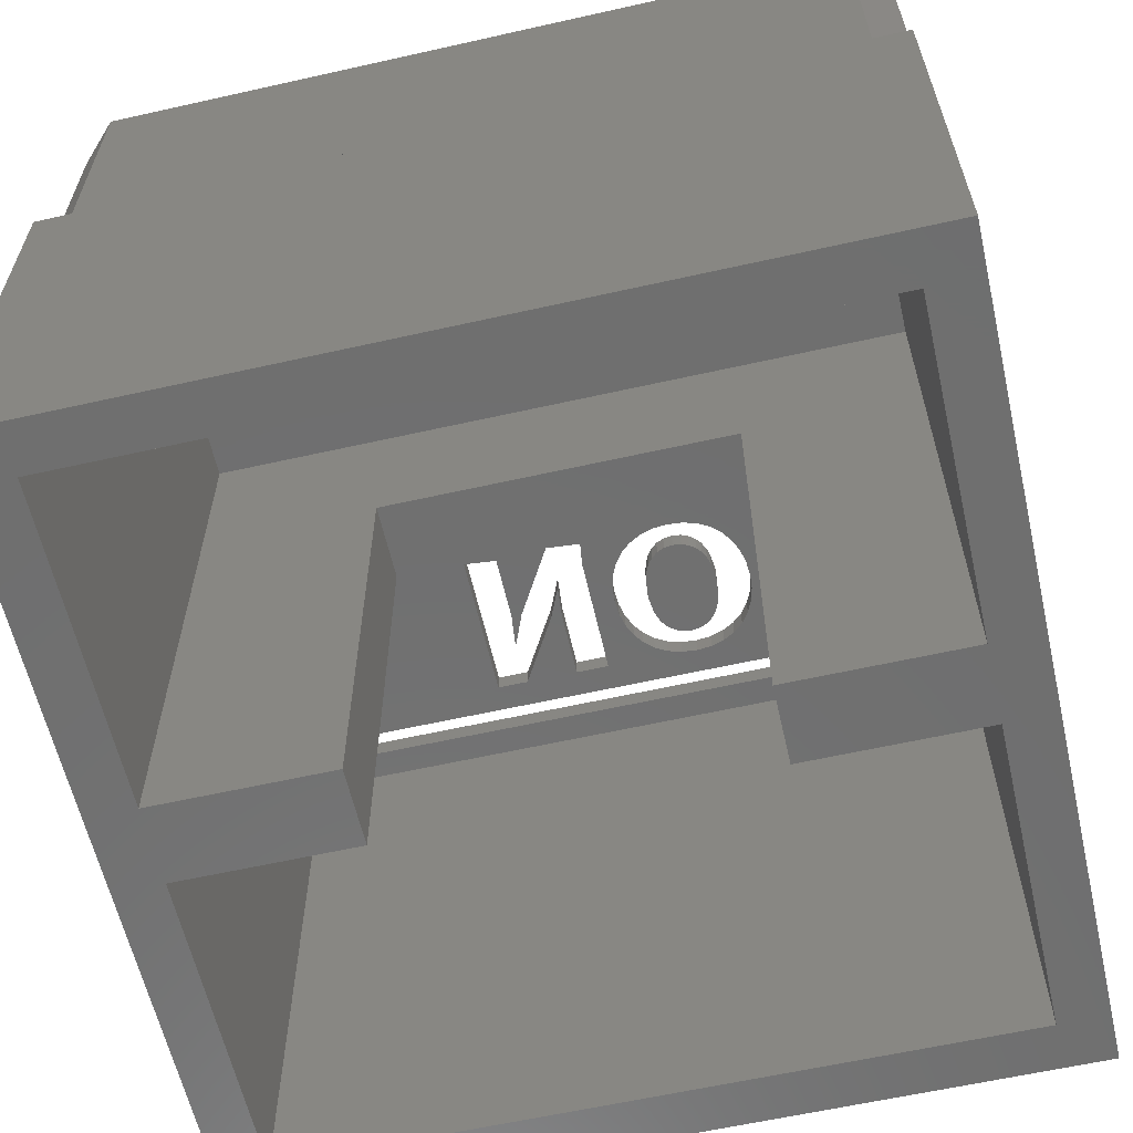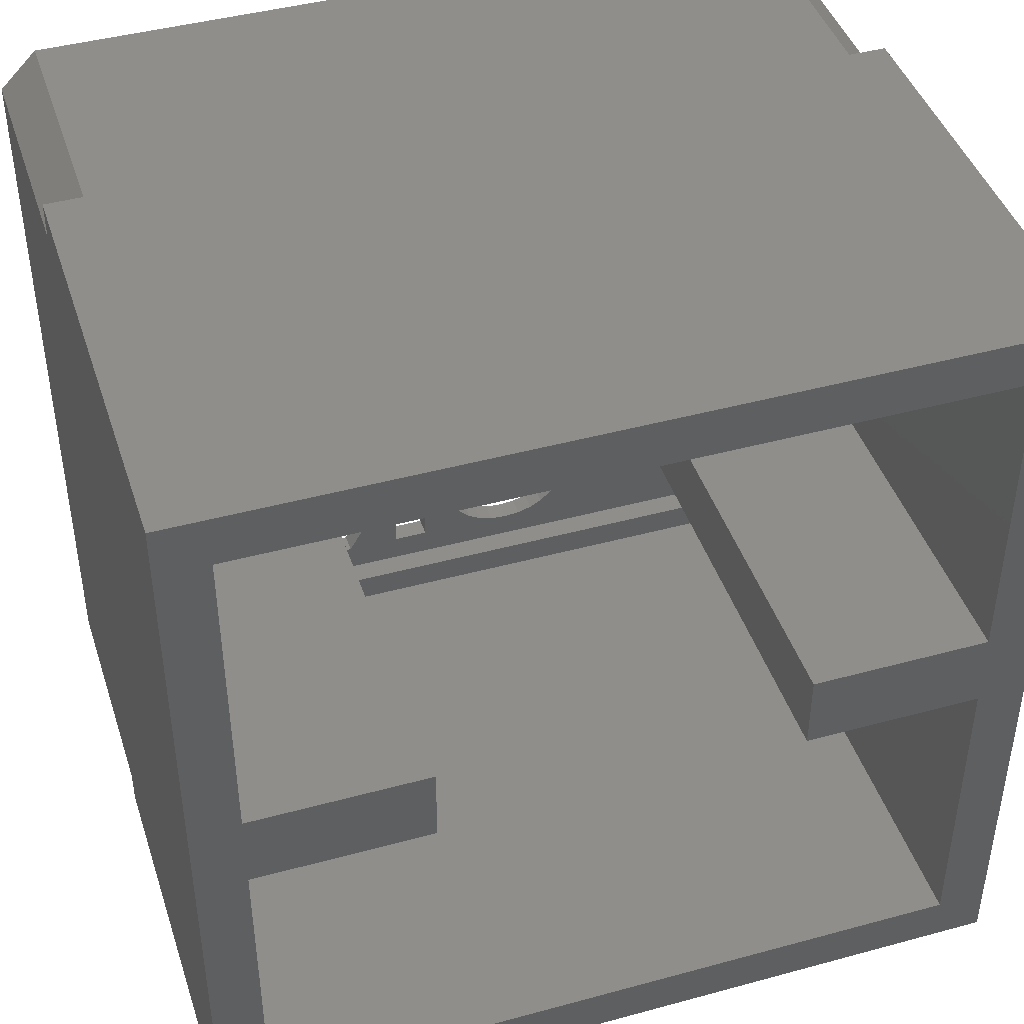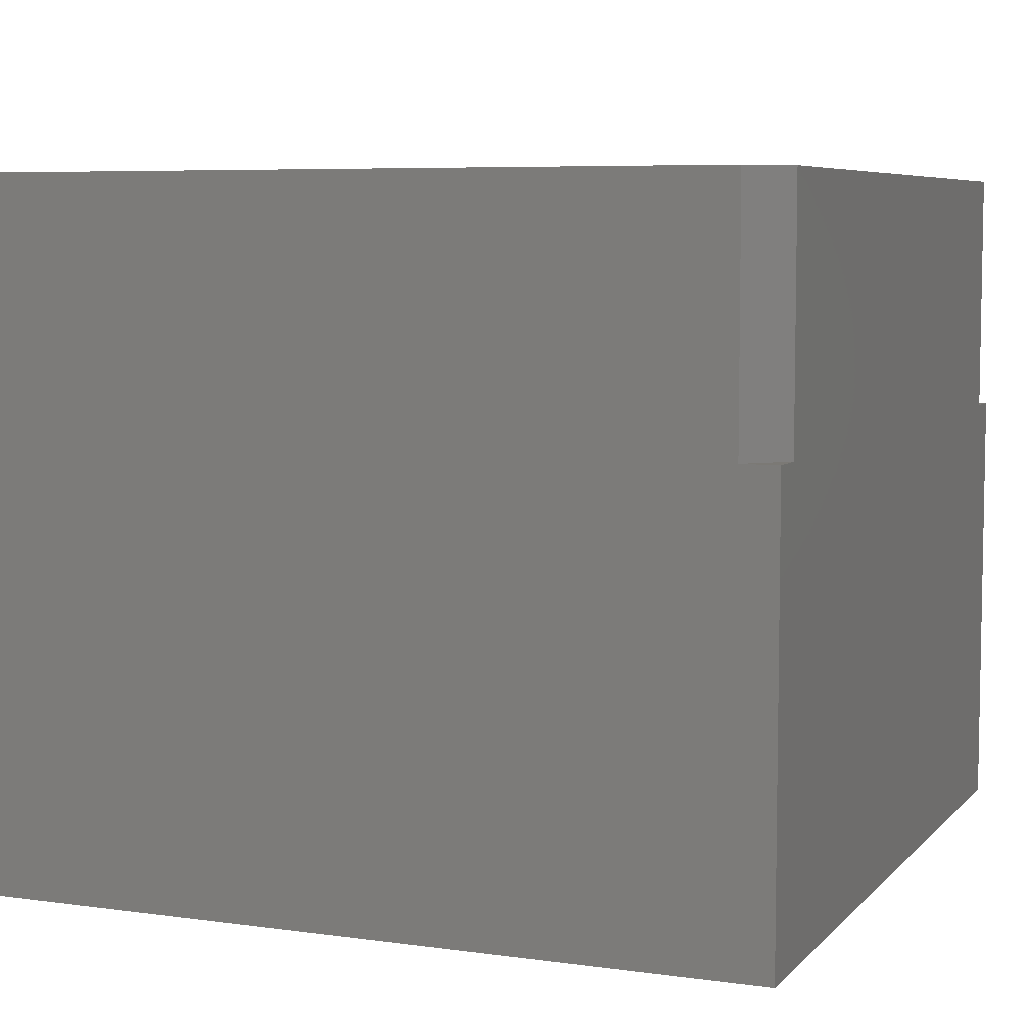
<metadata>
{"format":"stl","ext":"stl","renderer":"f3d","projection":"perspective","resolution":1024,"background":"white","views":[{"elev":-61.1,"azim":-167.1,"up":"+Z"},{"elev":43.6,"azim":162.2,"up":"+Y"},{"elev":6.4,"azim":-67.6,"up":"+Z"}]}
</metadata>
<code>
# stl→obj: 350 verts, 728 faces
v 87.99 15.45 20.08
v 88.01 12.35 20.08
v 87.02 15.52 20.08
v 88.98 12.36 20.08
v 93.64 14.97 20.08
v 93.64 12.35 20.08
v 93.57 15.45 20.08
v 94.9 14.97 20.08
v 94.85 12.35 20.08
v 94.83 15.45 20.08
v 94.9 12.84 20.08
v 83.67 17.18 20.08
v 86.24 15.45 20.08
v 83.67 10.68 20.08
v 98.27 17.18 20.08
v 85.34 12.35 20.08
v 86.16 15.02 20.08
v 88.65 15.52 20.08
v 90.03 15.46 20.08
v 89.18 13.81 20.08
v 89.52 13.81 20.08
v 89.37 12.89 20.08
v 90.69 15.46 20.08
v 91.62 15.45 20.08
v 90.73 12.35 20.08
v 91.55 15.02 20.08
v 92.41 15.52 20.08
v 93.4 12.35 20.08
v 94.37 15.52 20.08
v 94.37 12.35 20.08
v 95.63 15.52 20.08
v 95.63 13.1 20.08
v 96.89 12.83 20.08
v 98.27 10.68 20.08
v 86.02 12.35 20.08
v 87.3 12.35 20.08
v 86.25 13.24 20.08
v 87.06 13.24 20.08
v 89.78 12.3 20.08
v 89.84 12.78 20.08
v 91.4 12.35 20.08
v 92.69 12.35 20.08
v 91.64 13.24 20.08
v 92.45 13.24 20.08
v 96.84 12.35 20.08
v 95.61 12.83 20.08
v 83.67 17.18 20.5
v 83.67 10.68 20.5
v 98.27 10.68 20.5
v 98.27 17.18 20.5
v 93.64 14.97 20.5
v 93.57 15.45 20.5
v 93.64 12.35 20.5
v 88.01 12.35 20.5
v 87.99 15.45 20.5
v 87.02 15.52 20.5
v 88.98 12.36 20.5
v 96.89 12.83 20.5
v 95.63 13.1 20.5
v 95.61 12.83 20.5
v 95.63 15.52 20.5
v 85.34 12.35 20.5
v 86.02 12.35 20.5
v 87.3 12.35 20.5
v 86.25 13.24 20.5
v 87.06 13.24 20.5
v 89.78 12.3 20.5
v 90.73 12.35 20.5
v 89.84 12.78 20.5
v 90.69 15.46 20.5
v 91.4 12.35 20.5
v 92.69 12.35 20.5
v 91.64 13.24 20.5
v 92.45 13.24 20.5
v 93.4 12.35 20.5
v 94.37 12.35 20.5
v 94.85 12.35 20.5
v 94.37 15.52 20.5
v 94.83 15.45 20.5
v 96.84 12.35 20.5
v 86.24 15.45 20.5
v 86.16 15.02 20.5
v 88.65 15.52 20.5
v 90.03 15.46 20.5
v 89.18 13.81 20.5
v 89.52 13.81 20.5
v 89.37 12.89 20.5
v 91.62 15.45 20.5
v 91.55 15.02 20.5
v 92.41 15.52 20.5
v 94.9 14.97 20.5
v 94.9 12.84 20.5
v 86.94 13.69 20.5
v 86.55 14.41 20.5
v 86.37 13.69 20.5
v 86.76 14.41 20.5
v 86.66 15.18 20.5
v 92.33 13.69 20.5
v 91.94 14.41 20.5
v 91.76 13.69 20.5
v 92.15 14.41 20.5
v 92.05 15.18 20.5
v 86.55 14.41 20.08
v 86.94 13.69 20.08
v 86.37 13.69 20.08
v 86.76 14.41 20.08
v 86.66 15.18 20.08
v 91.94 14.41 20.08
v 92.33 13.69 20.08
v 91.76 13.69 20.08
v 92.15 14.41 20.08
v 92.05 15.18 20.08
v 83.67 2.576 20.5
v 84.27 3.176 20.5
v 83.67 9.076 20.5
v 98.27 2.576 20.5
v 97.67 3.176 20.5
v 97.67 8.476 20.5
v 84.27 8.476 20.5
v 98.27 9.076 20.5
v 83.67 2.576 20.08
v 83.67 9.076 20.08
v 98.27 2.576 20.08
v 98.27 9.076 20.08
v 84.27 8.476 20.08
v 97.67 8.476 20.08
v 97.67 3.176 20.08
v 84.27 3.176 20.08
v 88.47 4.476 20.5
v 88.73 4.333 20.08
v 88.47 4.476 20.08
v 88.73 4.333 20.5
v 89.02 4.243 20.08
v 89.02 4.243 20.5
v 89.35 4.213 20.08
v 89.35 4.213 20.5
v 89.69 4.243 20.08
v 89.69 4.243 20.5
v 89.98 4.333 20.08
v 89.98 4.333 20.5
v 90.24 4.476 20.08
v 90.24 4.476 20.5
v 90.45 4.665 20.08
v 90.45 4.665 20.5
v 90.62 4.898 20.5
v 90.62 4.898 20.08
v 90.74 5.169 20.5
v 90.74 5.169 20.08
v 90.81 5.473 20.5
v 90.81 5.473 20.08
v 90.84 5.802 20.5
v 90.84 5.802 20.08
v 90.81 6.132 20.5
v 90.81 6.132 20.08
v 90.73 6.436 20.5
v 90.73 6.436 20.08
v 90.61 6.707 20.08
v 90.61 6.707 20.5
v 90.44 6.939 20.5
v 90.44 6.939 20.08
v 90.23 7.129 20.08
v 90.23 7.129 20.5
v 89.97 7.272 20.08
v 89.97 7.272 20.5
v 89.68 7.362 20.08
v 89.68 7.362 20.5
v 89.35 7.392 20.08
v 89.35 7.392 20.5
v 89.02 7.362 20.08
v 89.02 7.362 20.5
v 88.72 7.272 20.08
v 88.72 7.272 20.5
v 88.46 7.129 20.08
v 88.46 7.129 20.5
v 88.25 6.939 20.08
v 88.25 6.939 20.5
v 88.08 6.707 20.5
v 88.08 6.707 20.08
v 87.96 6.436 20.08
v 87.96 6.436 20.5
v 87.89 6.132 20.08
v 87.89 6.132 20.5
v 87.86 5.802 20.5
v 87.86 5.802 20.08
v 87.89 5.473 20.5
v 87.89 5.473 20.08
v 87.97 5.169 20.5
v 87.97 5.169 20.08
v 88.09 4.898 20.08
v 88.09 4.898 20.5
v 88.26 4.665 20.5
v 88.26 4.665 20.08
v 93.79 7.413 20.5
v 93.79 4.248 20.08
v 93.79 4.248 20.5
v 93.79 7.413 20.08
v 93.09 7.343 20.08
v 93.09 7.343 20.5
v 93.09 5.939 20.08
v 93.09 5.939 20.5
v 93.18 5.179 20.08
v 93.18 5.179 20.5
v 92.87 5.927 20.5
v 92.87 5.927 20.08
v 91.99 7.407 20.5
v 91.99 7.407 20.08
v 91.25 7.345 20.08
v 91.25 7.345 20.5
v 91.32 6.866 20.5
v 91.32 6.866 20.08
v 91.32 4.248 20.5
v 91.32 4.248 20.08
v 92.03 4.248 20.08
v 92.03 4.248 20.5
v 92.03 5.68 20.5
v 92.03 5.68 20.08
v 91.96 6.399 20.5
v 91.96 6.399 20.08
v 92.27 5.699 20.5
v 92.27 5.699 20.08
v 93.14 4.248 20.5
v 93.14 4.248 20.08
v 84.77 3.676 20.5
v 84.77 7.976 20.5
v 97.17 3.676 20.5
v 97.17 7.976 20.5
v 88.63 5.441 20.5
v 88.63 6.248 20.5
v 88.59 5.871 20.5
v 88.68 5.246 20.5
v 88.68 6.42 20.5
v 88.76 6.57 20.5
v 88.76 5.076 20.5
v 88.87 6.696 20.5
v 88.87 4.933 20.5
v 89 6.794 20.5
v 89.01 4.822 20.5
v 89.15 6.857 20.5
v 89.17 4.75 20.5
v 89.34 6.878 20.5
v 89.36 4.727 20.5
v 89.53 6.854 20.5
v 89.55 4.748 20.5
v 89.7 6.783 20.5
v 89.7 4.813 20.5
v 89.83 6.672 20.5
v 89.83 4.913 20.5
v 89.94 6.53 20.5
v 89.94 5.041 20.5
v 90.02 5.193 20.5
v 90.02 6.361 20.5
v 90.07 5.365 20.5
v 90.07 6.167 20.5
v 90.11 5.742 20.5
v 89.36 4.727 20.08
v 89.55 4.748 20.08
v 89.7 4.813 20.08
v 89.83 4.913 20.08
v 89.94 5.041 20.08
v 90.02 5.193 20.08
v 90.07 5.365 20.08
v 90.11 5.742 20.08
v 90.07 6.167 20.08
v 90.02 6.361 20.08
v 89.94 6.53 20.08
v 89.83 6.672 20.08
v 89.7 6.783 20.08
v 89.53 6.854 20.08
v 89.34 6.878 20.08
v 89.15 6.857 20.08
v 89 6.794 20.08
v 88.87 6.696 20.08
v 88.76 6.57 20.08
v 88.68 6.42 20.08
v 88.63 6.248 20.08
v 88.59 5.871 20.08
v 88.63 5.441 20.08
v 88.68 5.246 20.08
v 88.76 5.076 20.08
v 88.87 4.933 20.08
v 89.01 4.822 20.08
v 89.17 4.75 20.08
v 84.77 7.976 20.08
v 84.77 3.676 20.08
v 97.17 7.976 20.08
v 97.17 3.676 20.08
v 82.67 17.43 20.5
v 82.67 2.326 16.5
v 82.67 2.326 20.5
v 82.67 2.176 16.5
v 82.67 1.576 7.5
v 82.67 1.576 16.5
v 82.67 18.18 7.5
v 82.67 17.43 16.5
v 82.67 17.58 16.5
v 82.67 18.18 16.5
v 83.67 17.18 7.5
v 99.27 18.18 7.5
v 98.27 17.18 7.5
v 98.27 10.68 7.5
v 98.27 9.076 7.5
v 98.27 2.576 7.5
v 83.67 2.576 7.5
v 99.27 1.576 7.5
v 83.67 10.68 7.5
v 83.67 9.076 7.5
v 94.67 9.076 7.5
v 94.67 10.68 7.5
v 87.27 10.68 7.5
v 87.27 9.076 7.5
v 87.27 10.68 17
v 92.97 10.68 17
v 94.67 10.68 17
v 88.97 10.68 17
v 92.97 9.076 17
v 87.27 9.076 17
v 88.97 9.076 17
v 94.67 9.076 17
v 83.27 1.576 16.5
v 99.27 2.176 16.5
v 98.67 1.576 16.5
v 99.27 1.576 16.5
v 99.27 18.18 16.5
v 98.67 18.18 16.5
v 99.27 17.58 16.5
v 83.42 18.18 16.5
v 83.27 18.18 16.5
v 98.52 18.18 16.5
v 83.42 18.18 20.5
v 98.52 18.18 20.5
v 83.42 1.576 21.5
v 82.67 17.43 21.5
v 82.67 2.326 21.5
v 83.42 18.18 21.5
v 83.67 2.576 21.5
v 98.52 1.576 21.5
v 98.27 2.576 21.5
v 98.27 17.18 21.5
v 83.67 17.18 21.5
v 98.52 18.18 21.5
v 99.27 2.326 21.5
v 99.27 17.43 21.5
v 99.27 2.326 20.5
v 99.27 17.43 20.5
v 83.42 1.576 20.5
v 98.52 1.576 20.5
v 98.52 1.576 16.5
v 83.42 1.576 16.5
v 99.27 2.326 16.5
v 99.27 17.43 16.5
f 1 2 3
f 2 1 4
f 5 6 7
f 8 9 10
f 9 8 11
f 12 13 14
f 13 12 15
f 14 13 16
f 16 13 17
f 13 15 3
f 3 15 1
f 1 15 18
f 18 15 19
f 18 19 20
f 20 19 21
f 20 21 22
f 19 15 23
f 23 15 24
f 23 24 25
f 25 24 26
f 24 15 27
f 27 15 7
f 27 7 28
f 7 15 29
f 29 15 10
f 29 10 30
f 10 15 31
f 31 15 32
f 32 15 33
f 16 34 14
f 34 16 35
f 34 35 36
f 36 35 37
f 36 37 38
f 34 36 2
f 34 2 4
f 34 4 39
f 34 39 25
f 25 39 40
f 25 40 23
f 34 25 41
f 34 41 42
f 42 41 43
f 42 43 44
f 34 42 28
f 34 28 6
f 6 28 7
f 34 6 30
f 34 30 9
f 9 30 10
f 34 9 45
f 34 45 33
f 34 33 15
f 33 46 32
f 47 14 48
f 14 47 12
f 49 14 34
f 14 49 48
f 15 49 34
f 49 15 50
f 51 52 53
f 54 55 56
f 55 54 57
f 58 59 60
f 59 58 61
f 48 62 47
f 62 48 49
f 62 49 63
f 63 49 64
f 63 64 65
f 65 64 66
f 64 49 54
f 54 49 57
f 57 49 67
f 67 49 68
f 67 68 69
f 69 68 70
f 68 49 71
f 71 49 72
f 71 72 73
f 73 72 74
f 72 49 75
f 75 49 53
f 75 53 52
f 53 49 76
f 76 49 77
f 76 77 78
f 78 77 79
f 77 49 80
f 80 49 58
f 47 81 50
f 81 47 62
f 81 62 82
f 50 81 56
f 50 56 55
f 50 55 83
f 50 83 84
f 84 83 85
f 84 85 86
f 86 85 87
f 50 84 70
f 50 70 88
f 88 70 68
f 88 68 89
f 50 88 90
f 50 90 52
f 52 90 75
f 50 52 78
f 50 78 79
f 50 79 61
f 50 61 58
f 50 58 49
f 77 91 79
f 91 77 92
f 47 15 12
f 15 47 50
f 93 94 95
f 94 93 96
f 94 96 97
f 98 99 100
f 99 98 101
f 99 101 102
f 103 104 105
f 104 103 106
f 106 103 107
f 108 109 110
f 109 108 111
f 111 108 112
f 80 33 45
f 33 80 58
f 77 45 9
f 45 77 80
f 21 87 22
f 87 21 86
f 85 22 87
f 22 85 20
f 19 86 21
f 86 19 84
f 97 103 94
f 103 97 107
f 95 103 105
f 103 95 94
f 93 105 104
f 105 93 95
f 64 2 36
f 2 64 54
f 56 2 54
f 2 56 3
f 38 64 36
f 64 38 66
f 16 82 62
f 82 16 17
f 13 82 17
f 82 13 81
f 56 13 3
f 13 56 81
f 112 101 111
f 101 112 102
f 102 108 99
f 108 102 112
f 99 110 100
f 110 99 108
f 61 32 59
f 32 61 31
f 59 46 60
f 46 59 32
f 65 35 63
f 35 65 37
f 62 35 16
f 35 62 63
f 83 1 18
f 1 83 55
f 83 20 85
f 20 83 18
f 26 68 25
f 68 26 89
f 68 41 25
f 41 68 71
f 58 46 33
f 46 58 60
f 98 110 109
f 110 98 100
f 10 91 8
f 91 10 79
f 8 92 11
f 92 8 91
f 53 30 6
f 30 53 76
f 5 53 6
f 53 5 51
f 78 7 29
f 7 78 52
f 78 30 76
f 30 78 29
f 65 38 37
f 38 65 66
f 44 72 42
f 72 44 74
f 72 28 42
f 28 72 75
f 70 19 23
f 19 70 84
f 70 40 69
f 40 70 23
f 61 10 31
f 10 61 79
f 67 40 39
f 40 67 69
f 57 39 4
f 39 57 67
f 4 55 57
f 55 4 1
f 73 41 71
f 41 73 43
f 24 89 26
f 89 24 88
f 90 24 27
f 24 90 88
f 107 96 106
f 96 107 97
f 73 44 43
f 44 73 74
f 111 98 109
f 98 111 101
f 11 77 9
f 77 11 92
f 7 51 5
f 51 7 52
f 106 93 104
f 93 106 96
f 90 28 75
f 28 90 27
f 113 114 115
f 114 113 116
f 114 116 117
f 117 116 118
f 115 119 120
f 119 115 114
f 120 119 118
f 120 118 116
f 115 121 113
f 121 115 122
f 116 121 123
f 121 116 113
f 124 116 123
f 116 124 120
f 115 124 122
f 124 115 120
f 122 125 121
f 125 122 124
f 125 124 126
f 126 124 127
f 121 128 123
f 128 121 125
f 123 128 127
f 123 127 124
f 129 130 131
f 130 129 132
f 132 133 130
f 133 132 134
f 134 135 133
f 135 134 136
f 136 137 135
f 137 136 138
f 138 139 137
f 139 138 140
f 140 141 139
f 141 140 142
f 142 143 141
f 143 142 144
f 145 143 144
f 143 145 146
f 147 146 145
f 146 147 148
f 149 148 147
f 148 149 150
f 151 150 149
f 150 151 152
f 153 152 151
f 152 153 154
f 155 154 153
f 154 155 156
f 155 157 156
f 157 155 158
f 159 157 158
f 157 159 160
f 159 161 160
f 161 159 162
f 162 163 161
f 163 162 164
f 164 165 163
f 165 164 166
f 166 167 165
f 167 166 168
f 168 169 167
f 169 168 170
f 170 171 169
f 171 170 172
f 172 173 171
f 173 172 174
f 174 175 173
f 175 174 176
f 175 177 178
f 177 175 176
f 179 177 180
f 177 179 178
f 181 180 182
f 180 181 179
f 181 183 184
f 183 181 182
f 184 185 186
f 185 184 183
f 186 187 188
f 187 186 185
f 189 187 190
f 187 189 188
f 189 191 192
f 191 189 190
f 191 131 192
f 131 191 129
f 193 194 195
f 194 193 196
f 193 197 196
f 197 193 198
f 199 198 200
f 198 199 197
f 201 200 202
f 200 201 199
f 203 201 202
f 201 203 204
f 205 204 203
f 204 205 206
f 205 207 206
f 207 205 208
f 207 209 210
f 209 207 208
f 210 211 212
f 211 210 209
f 211 213 212
f 213 211 214
f 215 213 214
f 213 215 216
f 217 216 215
f 216 217 218
f 218 219 220
f 219 218 217
f 220 221 222
f 221 220 219
f 221 194 222
f 194 221 195
f 202 200 203
f 223 191 224
f 191 223 129
f 129 223 132
f 132 223 134
f 134 223 136
f 136 223 225
f 224 191 190
f 224 190 187
f 224 187 185
f 224 185 183
f 136 225 138
f 138 225 140
f 140 225 211
f 140 211 142
f 142 211 144
f 144 211 145
f 145 211 147
f 147 211 149
f 149 211 151
f 151 211 208
f 211 225 214
f 214 225 221
f 214 221 215
f 215 221 219
f 221 225 195
f 195 225 193
f 224 168 226
f 168 224 170
f 170 224 172
f 172 224 174
f 174 224 176
f 176 224 177
f 177 224 180
f 180 224 182
f 182 224 183
f 226 168 166
f 226 166 164
f 226 164 208
f 208 164 162
f 208 162 159
f 208 159 158
f 208 158 155
f 208 155 153
f 208 153 151
f 226 208 205
f 226 205 198
f 198 205 203
f 198 203 200
f 226 198 193
f 226 193 225
f 219 217 215
f 209 208 211
f 227 228 229
f 228 227 230
f 228 230 231
f 231 230 232
f 232 230 233
f 232 233 234
f 234 233 235
f 234 235 236
f 236 235 237
f 236 237 238
f 238 237 239
f 238 239 240
f 240 239 241
f 240 241 242
f 242 241 243
f 242 243 244
f 244 243 245
f 244 245 246
f 246 245 247
f 246 247 248
f 248 247 249
f 248 249 250
f 248 250 251
f 251 250 252
f 251 252 253
f 253 252 254
f 243 255 256
f 255 243 241
f 245 256 257
f 256 245 243
f 247 257 258
f 257 247 245
f 259 247 258
f 247 259 249
f 260 249 259
f 249 260 250
f 261 250 260
f 250 261 252
f 262 252 261
f 252 262 254
f 263 254 262
f 254 263 253
f 264 253 263
f 253 264 251
f 264 248 251
f 248 264 265
f 265 246 248
f 246 265 266
f 244 266 267
f 266 244 246
f 242 267 268
f 267 242 244
f 240 268 269
f 268 240 242
f 238 269 270
f 269 238 240
f 236 270 271
f 270 236 238
f 234 271 272
f 271 234 236
f 234 273 232
f 273 234 272
f 232 274 231
f 274 232 273
f 228 274 275
f 274 228 231
f 228 276 229
f 276 228 275
f 229 277 227
f 277 229 276
f 227 278 230
f 278 227 277
f 230 279 233
f 279 230 278
f 233 280 235
f 280 233 279
f 237 280 281
f 280 237 235
f 239 281 282
f 281 239 237
f 241 282 255
f 282 241 239
f 275 277 276
f 277 275 274
f 277 274 278
f 278 274 273
f 278 273 279
f 279 273 272
f 279 272 280
f 280 272 271
f 280 271 281
f 281 271 270
f 281 270 282
f 282 270 269
f 282 269 255
f 255 269 268
f 255 268 256
f 256 268 267
f 256 267 257
f 257 267 266
f 257 266 258
f 258 266 265
f 258 265 259
f 259 265 260
f 260 265 264
f 260 264 261
f 261 264 263
f 261 263 262
f 283 175 284
f 175 283 173
f 173 283 171
f 171 283 169
f 169 283 167
f 167 283 285
f 284 175 178
f 284 178 179
f 284 179 181
f 284 181 184
f 167 285 165
f 165 285 163
f 163 285 207
f 163 207 161
f 161 207 160
f 160 207 157
f 157 207 156
f 156 207 154
f 154 207 152
f 207 285 206
f 206 285 197
f 206 197 204
f 197 285 196
f 196 285 194
f 284 135 286
f 135 284 133
f 133 284 130
f 130 284 131
f 131 284 192
f 192 284 189
f 189 284 188
f 188 284 186
f 186 284 184
f 286 135 137
f 286 137 139
f 286 139 212
f 212 139 141
f 212 141 143
f 212 143 146
f 212 146 148
f 212 148 150
f 212 150 152
f 212 152 207
f 212 207 210
f 286 212 213
f 286 213 222
f 222 213 216
f 222 216 220
f 286 222 194
f 286 194 285
f 204 199 201
f 199 204 197
f 220 216 218
f 118 125 126
f 125 118 119
f 125 114 128
f 114 125 119
f 114 127 128
f 127 114 117
f 118 127 117
f 127 118 126
f 224 284 223
f 284 224 283
f 225 284 286
f 284 225 223
f 285 225 286
f 225 285 226
f 224 285 283
f 285 224 226
f 287 288 289
f 290 291 292
f 291 290 293
f 293 290 288
f 293 288 294
f 294 288 287
f 293 294 295
f 293 295 296
f 293 297 291
f 297 293 298
f 297 298 299
f 299 298 300
f 300 298 301
f 301 298 302
f 291 303 304
f 303 291 297
f 303 297 305
f 303 305 306
f 304 303 302
f 304 302 298
f 300 307 308
f 307 300 301
f 309 306 305
f 306 309 310
f 50 297 299
f 297 50 47
f 113 302 303
f 302 113 116
f 120 302 116
f 302 120 301
f 50 300 49
f 300 50 299
f 306 113 303
f 113 306 115
f 297 48 305
f 48 297 47
f 48 309 305
f 309 48 311
f 311 48 312
f 312 48 313
f 308 49 300
f 49 308 313
f 49 313 48
f 312 314 311
f 315 316 317
f 316 315 318
f 120 307 301
f 307 120 318
f 310 115 306
f 115 310 316
f 115 316 318
f 115 318 120
f 319 290 292
f 320 321 322
f 323 324 325
f 326 324 327
f 324 326 328
f 328 326 329
f 328 329 330
f 296 298 293
f 298 296 323
f 323 296 327
f 323 327 324
f 327 296 295
f 120 48 115
f 48 120 49
f 331 332 333
f 332 331 334
f 334 331 335
f 335 331 336
f 335 336 337
f 337 336 338
f 334 339 340
f 339 334 335
f 340 339 338
f 340 338 336
f 340 336 341
f 340 341 342
f 333 287 289
f 287 333 332
f 343 342 341
f 342 343 344
f 334 330 329
f 330 334 340
f 338 47 50
f 47 338 339
f 337 120 116
f 120 337 338
f 120 338 49
f 49 338 50
f 336 345 346
f 345 336 331
f 115 335 113
f 335 115 339
f 339 115 48
f 339 48 47
f 335 116 113
f 116 335 337
f 322 291 304
f 291 322 347
f 347 322 321
f 347 348 319
f 348 347 346
f 348 346 345
f 347 292 291
f 292 347 319
f 349 346 347
f 346 349 336
f 336 349 341
f 341 349 343
f 321 349 347
f 349 321 320
f 298 322 304
f 322 298 320
f 320 298 349
f 349 298 343
f 343 298 350
f 343 350 344
f 350 298 325
f 325 298 323
f 350 324 328
f 324 350 325
f 328 344 350
f 344 328 330
f 344 330 340
f 344 340 342
f 326 295 294
f 295 326 327
f 334 329 332
f 332 294 287
f 294 332 326
f 326 332 329
f 319 288 290
f 288 319 348
f 333 289 331
f 331 348 345
f 348 331 288
f 288 331 289
f 314 316 311
f 316 314 317
f 309 316 310
f 316 309 311
f 313 315 312
f 315 313 318
f 313 307 318
f 307 313 308
f 312 317 314
f 317 312 315

</code>
